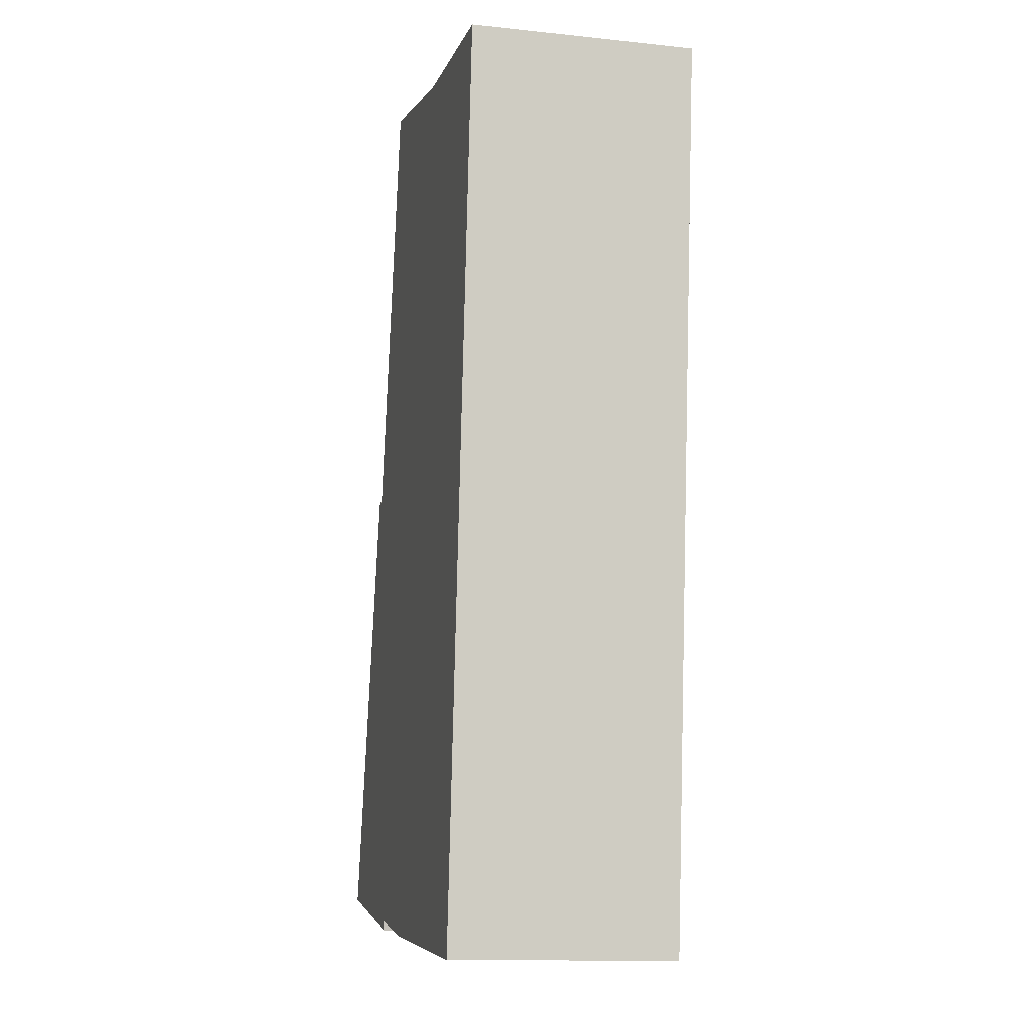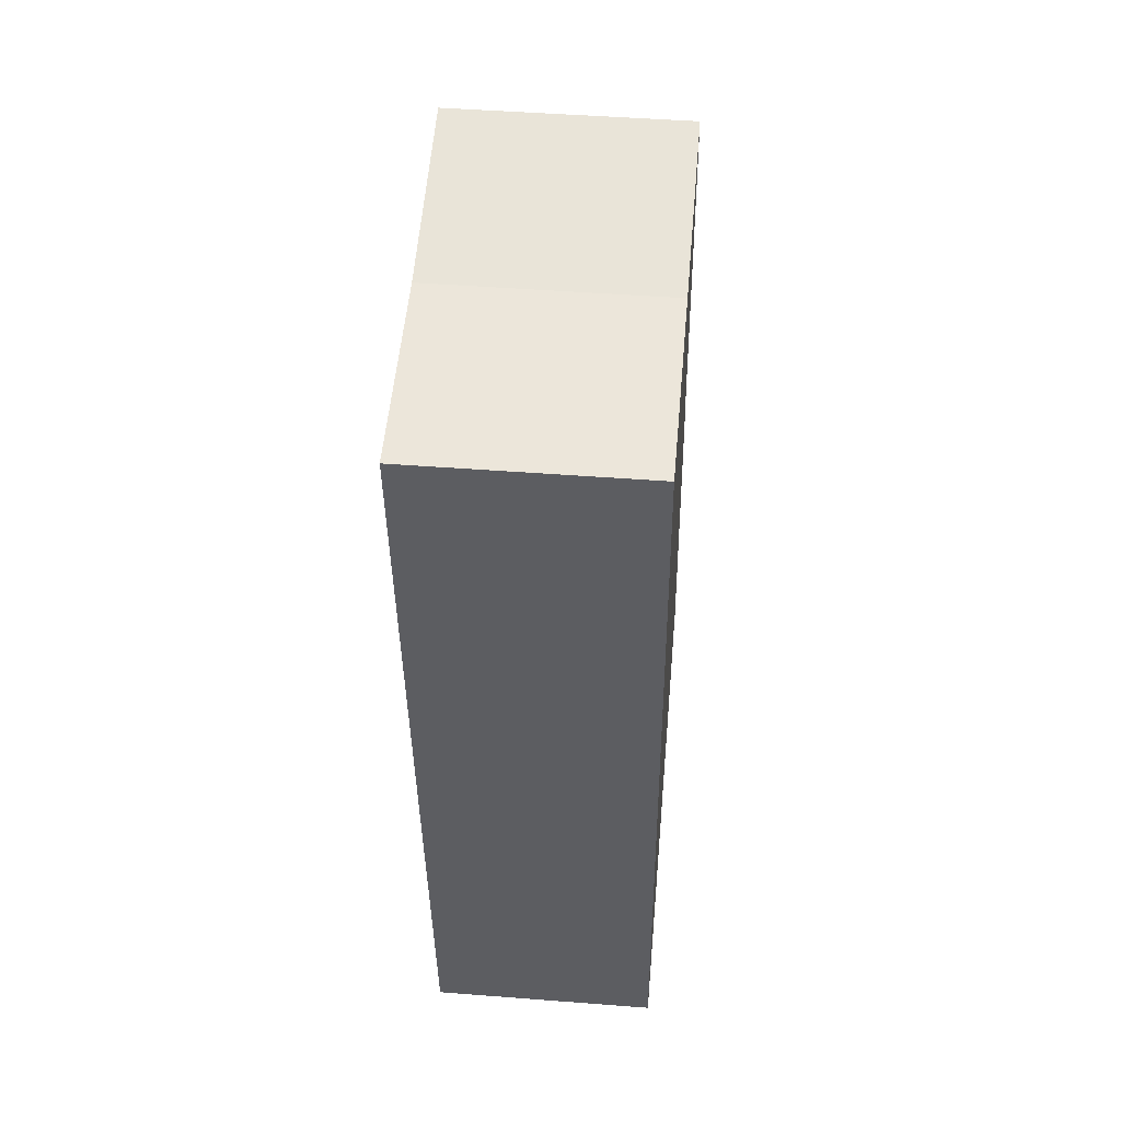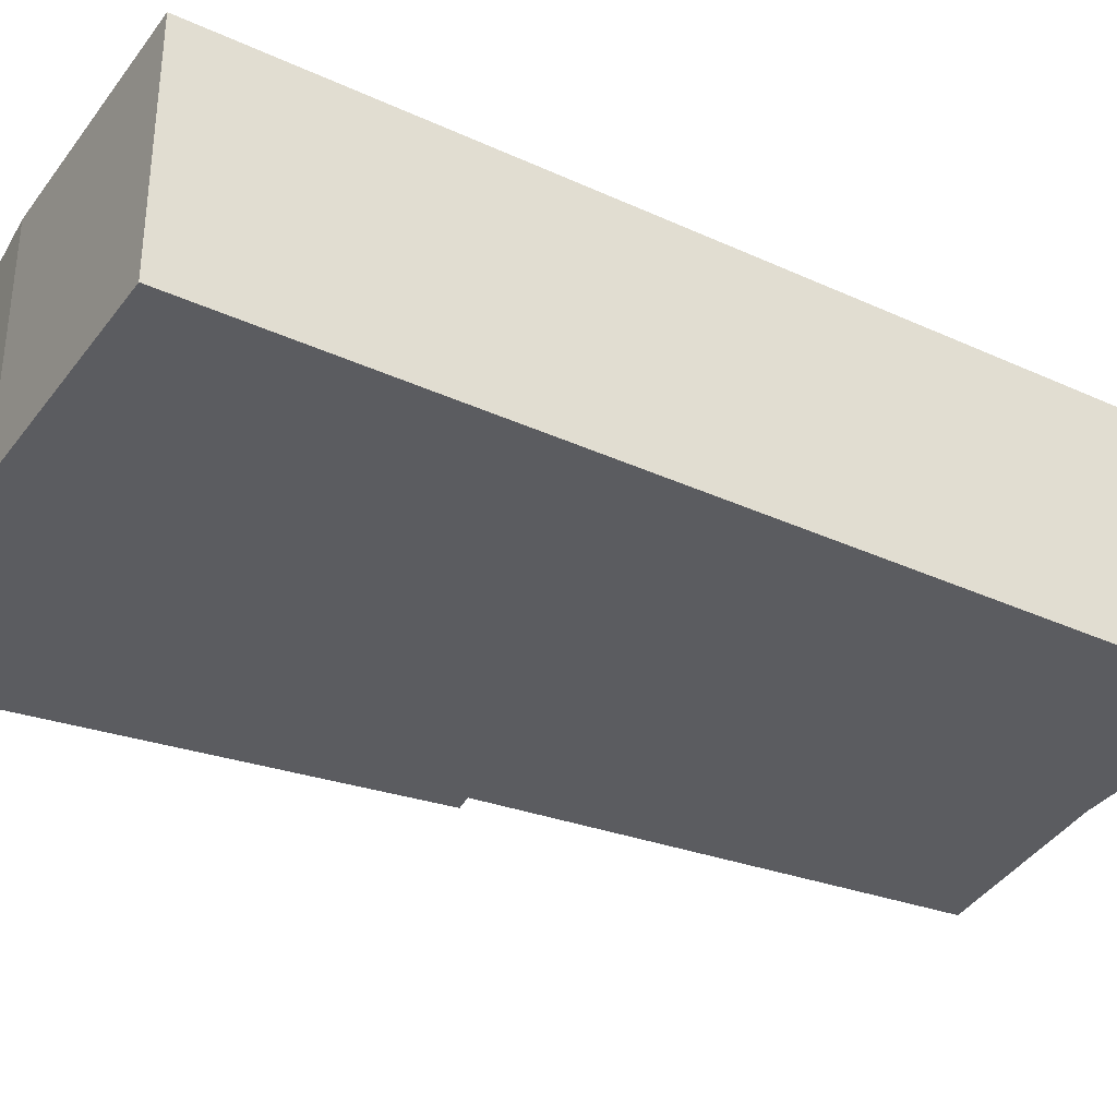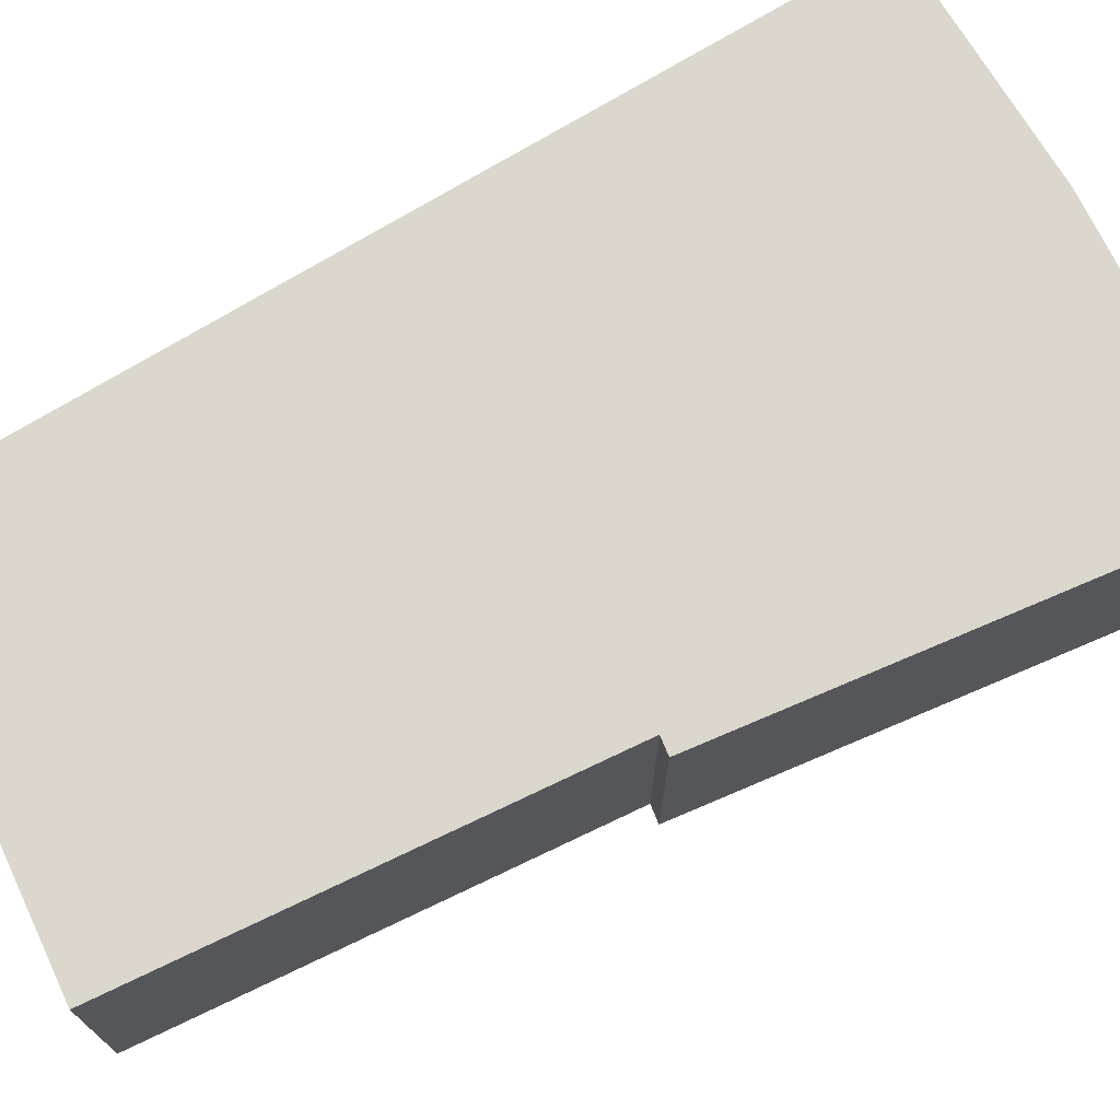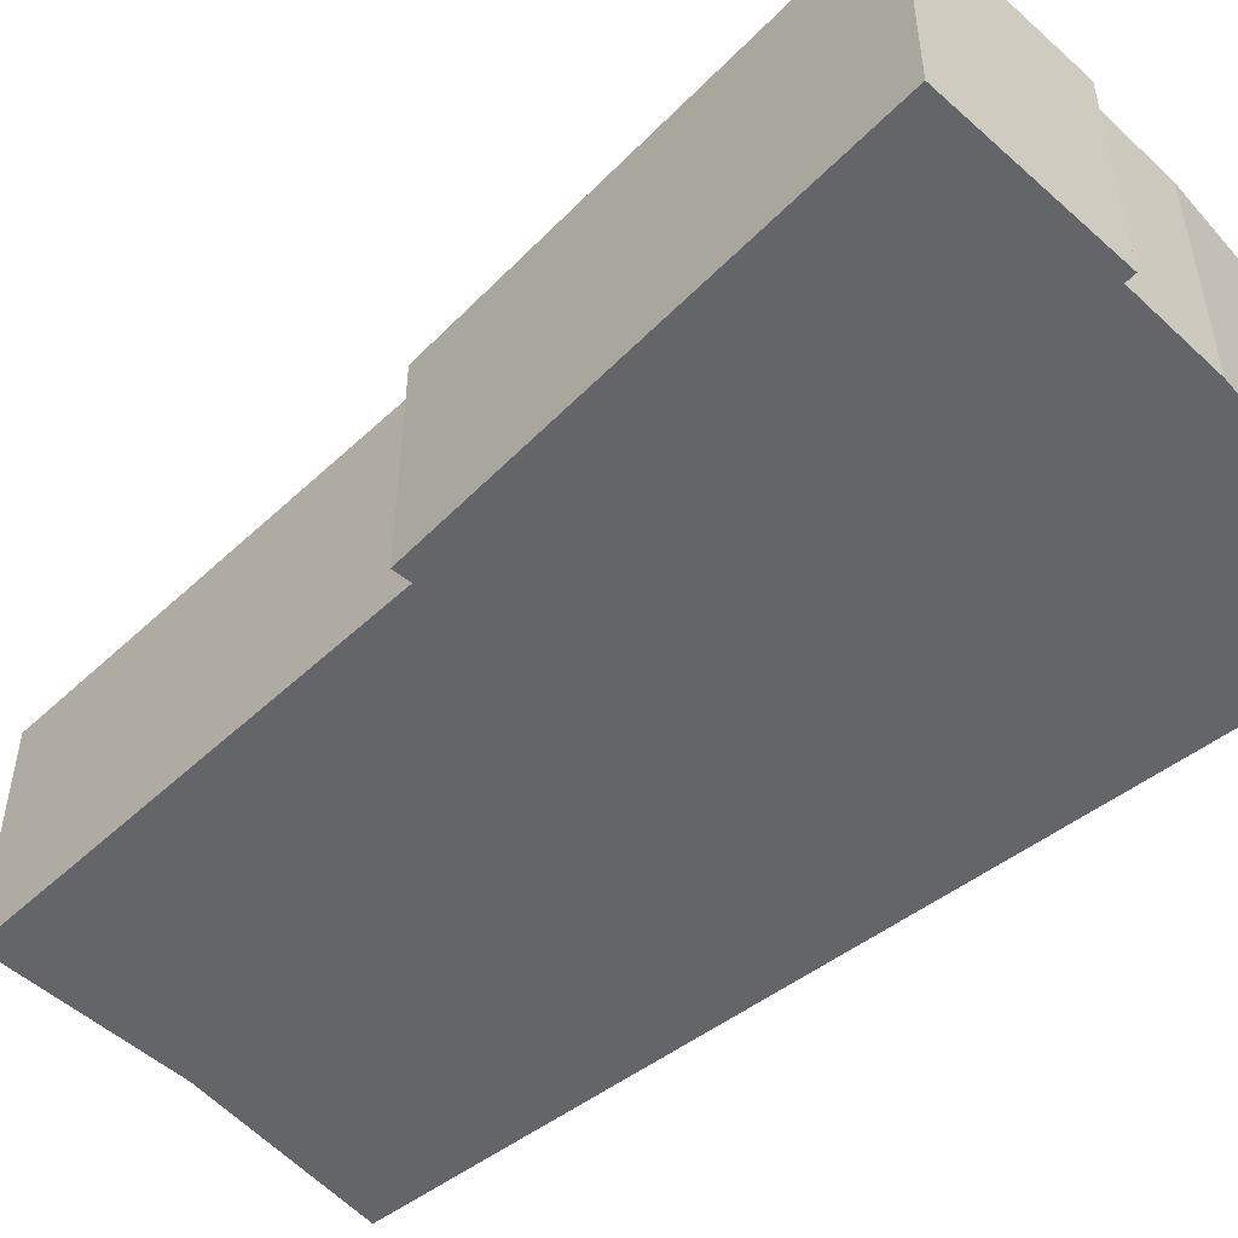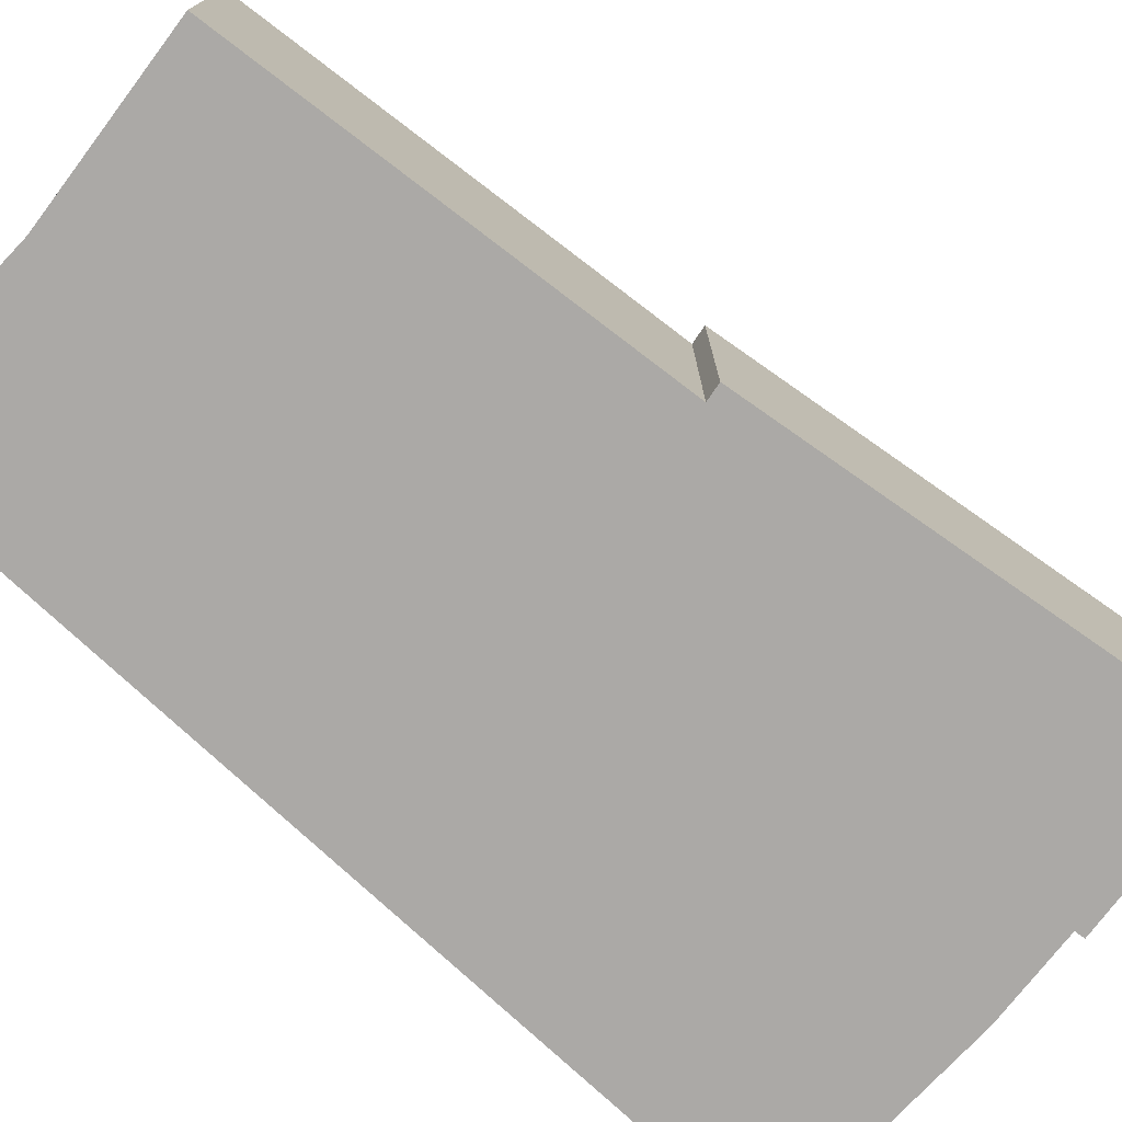
<metadata>
{"format":"obj","ext":"obj","renderer":"f3d","projection":"perspective","resolution":1024,"background":"white","views":[{"elev":-12.6,"azim":-103.7,"up":"+Z"},{"elev":47.0,"azim":-85.0,"up":"+Z"},{"elev":-34.7,"azim":-127.4,"up":"+Y"},{"elev":73.1,"azim":52.9,"up":"+Y"},{"elev":-51.6,"azim":123.7,"up":"+Y"},{"elev":-75.5,"azim":41.0,"up":"+Y"}]}
</metadata>
<code>
v  19.94 9.174 -15.96
v  19.03 9.174 -15.26
v  19.72 9.174 -15.07
v  17.05 9.174 -34.96
v  16.95 9.174 -34.56
v  24.26 9.174 -33.39
v  7.84 9.174 0.747
v  15.41 9.174 2.363
v  0 9.174 5.617e-16
v  1.804 9.174 -17.76
v  21.12 9.174 -20.71
v  3.421 9.174 -33.69
v  13.2 9.174 -35.3
v  5.959 9.174 -36.05
v  3.685 9.174 -36.28
v  3.685 2.222e-15 -36.28
v  3.421 2.063e-15 -33.69
v  1.804 1.087e-15 -17.76
v  0 0 0
v  17.05 2.141e-15 -34.96
v  16.95 2.116e-15 -34.56
v  7.84 -4.574e-17 0.747
v  15.41 -1.447e-16 2.363
v  19.03 9.343e-16 -15.26
v  19.72 9.23e-16 -15.07
v  19.94 9.772e-16 -15.96
v  21.12 1.268e-15 -20.71
v  24.26 2.045e-15 -33.39
v  5.959 2.207e-15 -36.05
v  13.2 2.161e-15 -35.3
g defaultobject
f 1 2 3
f 4 5 6
f 2 7 8
f 7 2 9
f 9 2 10
f 10 2 1
f 10 1 11
f 10 11 12
f 12 11 6
f 12 6 5
f 12 5 13
f 12 13 14
f 12 14 15
f 16 12 15
f 12 16 10
f 10 16 17
f 10 17 18
f 10 18 9
f 9 18 19
f 20 5 4
f 5 20 21
f 19 7 9
f 7 19 22
f 22 8 7
f 8 22 23
f 24 3 2
f 3 24 25
f 23 2 8
f 2 23 24
f 25 1 3
f 1 25 11
f 11 25 6
f 6 25 26
f 6 26 27
f 6 27 28
f 28 4 6
f 4 28 20
f 14 16 15
f 16 14 13
f 16 13 29
f 29 13 30
f 21 13 5
f 13 21 30
f 22 24 23
f 24 22 19
f 17 21 18
f 21 17 30
f 30 17 29
f 29 17 16
f 24 26 25
f 26 24 27
f 27 24 19
f 27 19 18
f 27 18 28
f 28 18 21
f 28 21 20

</code>
